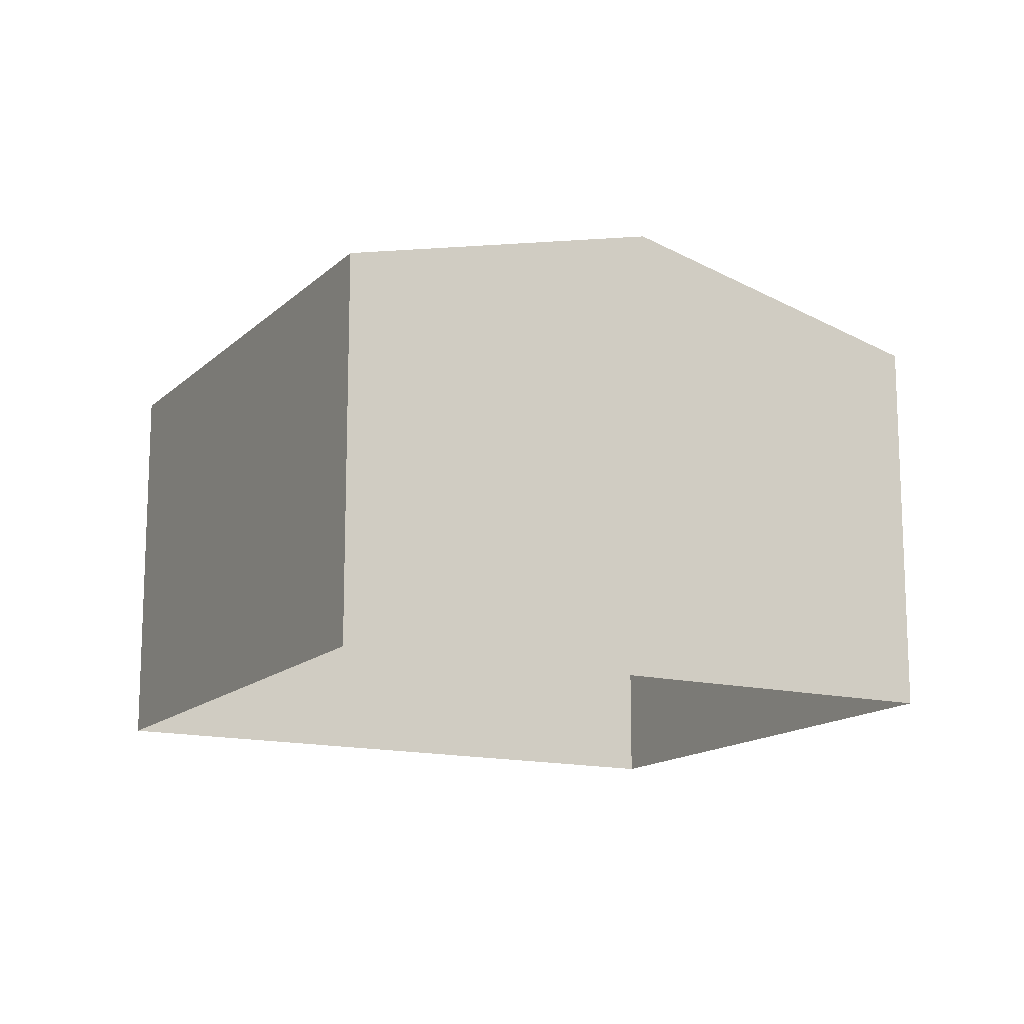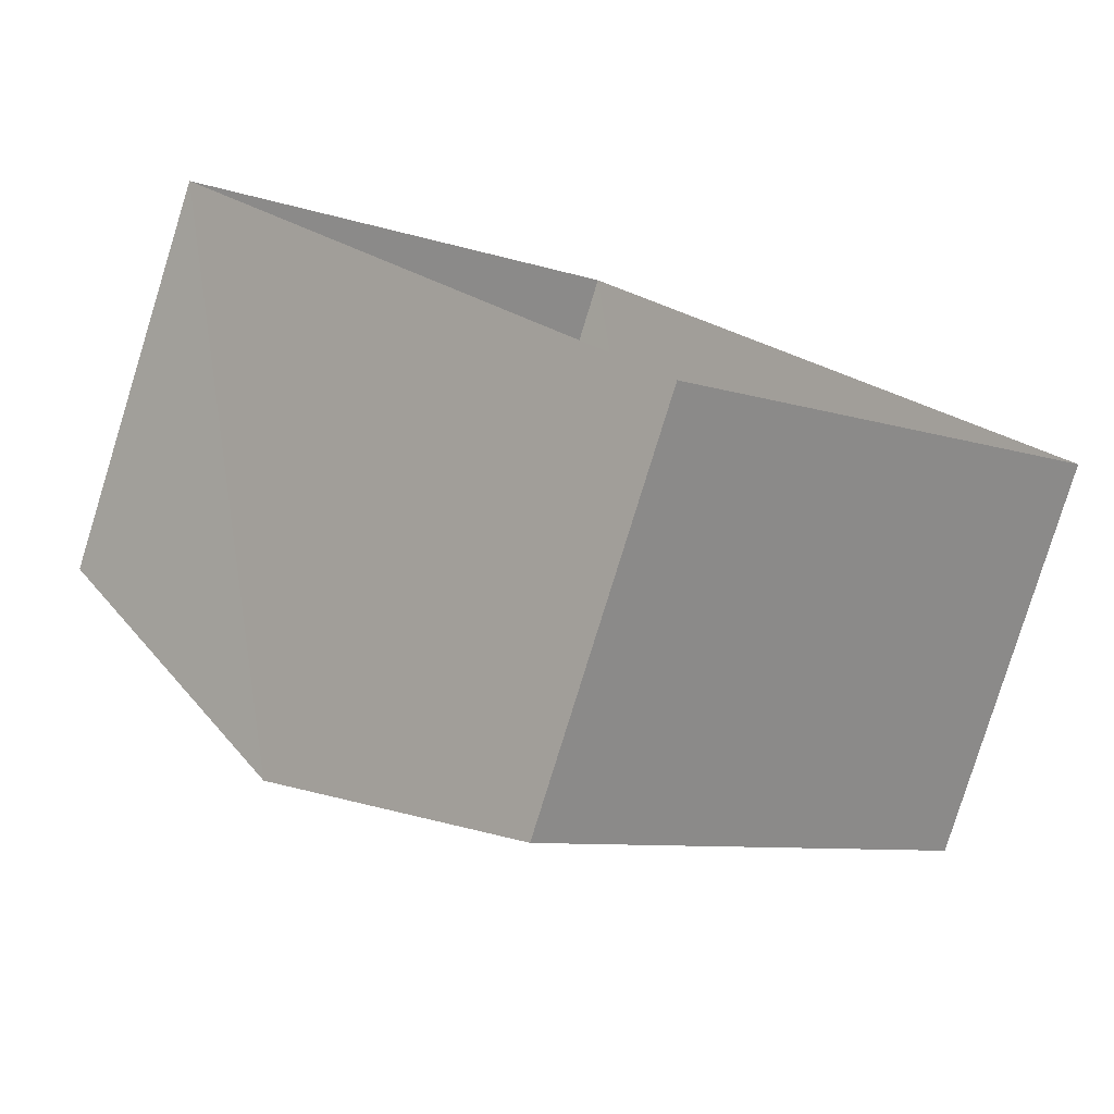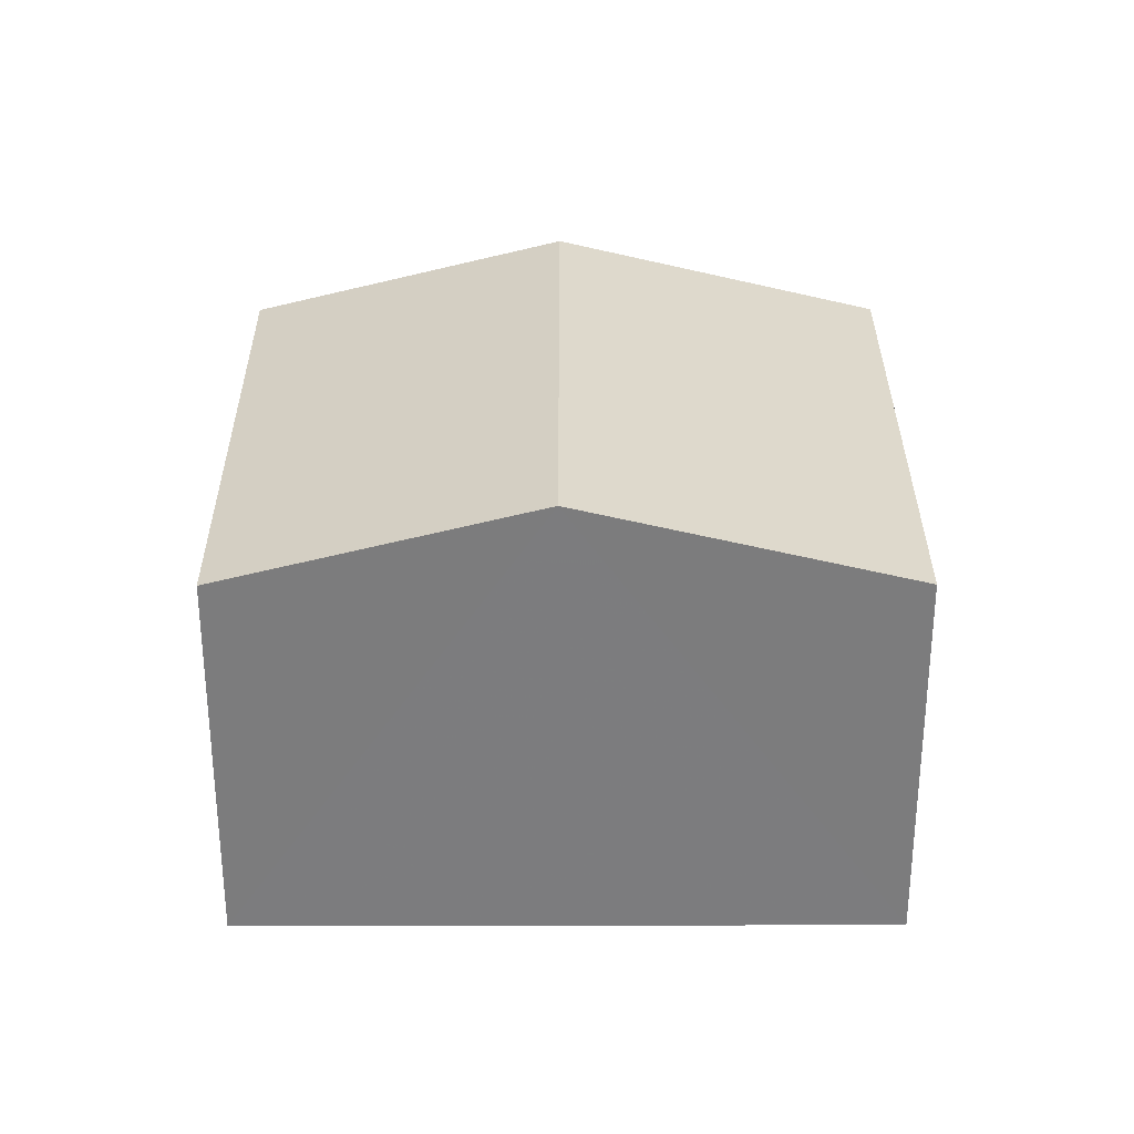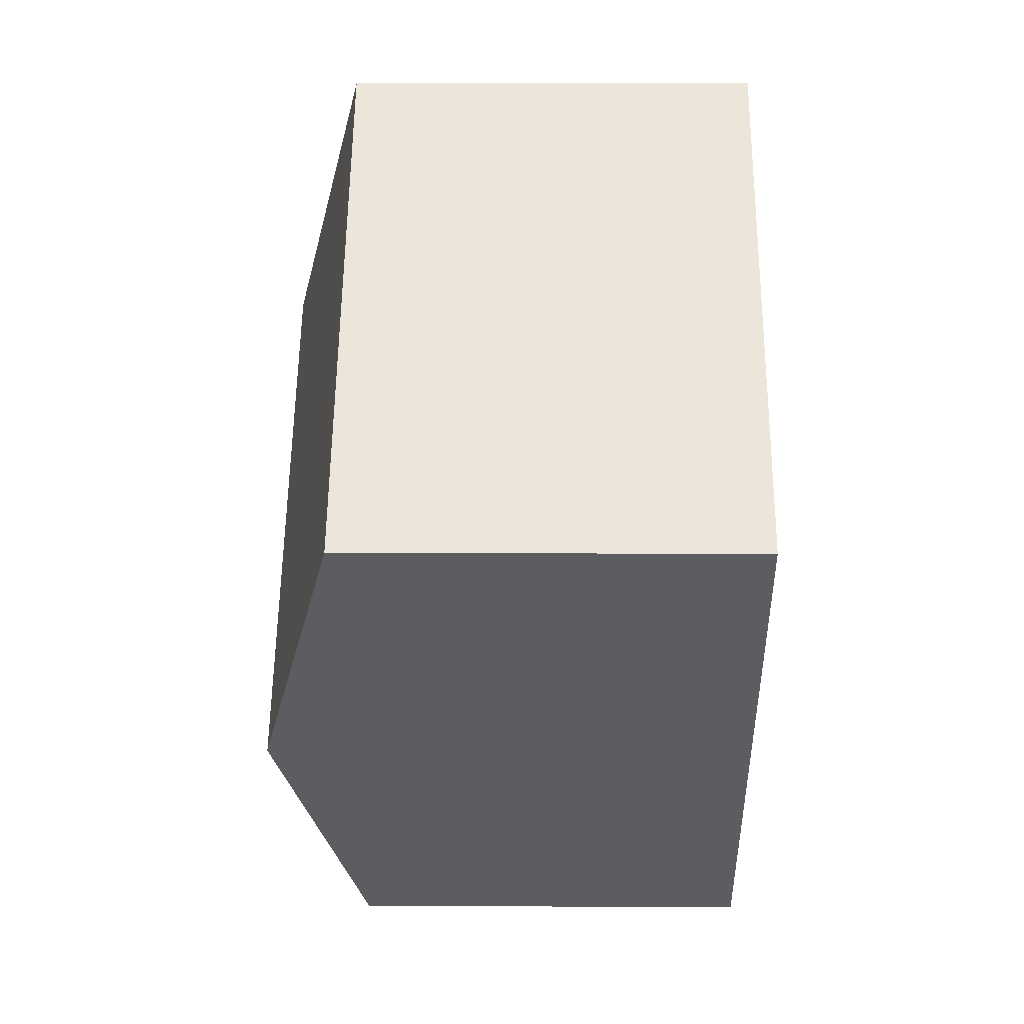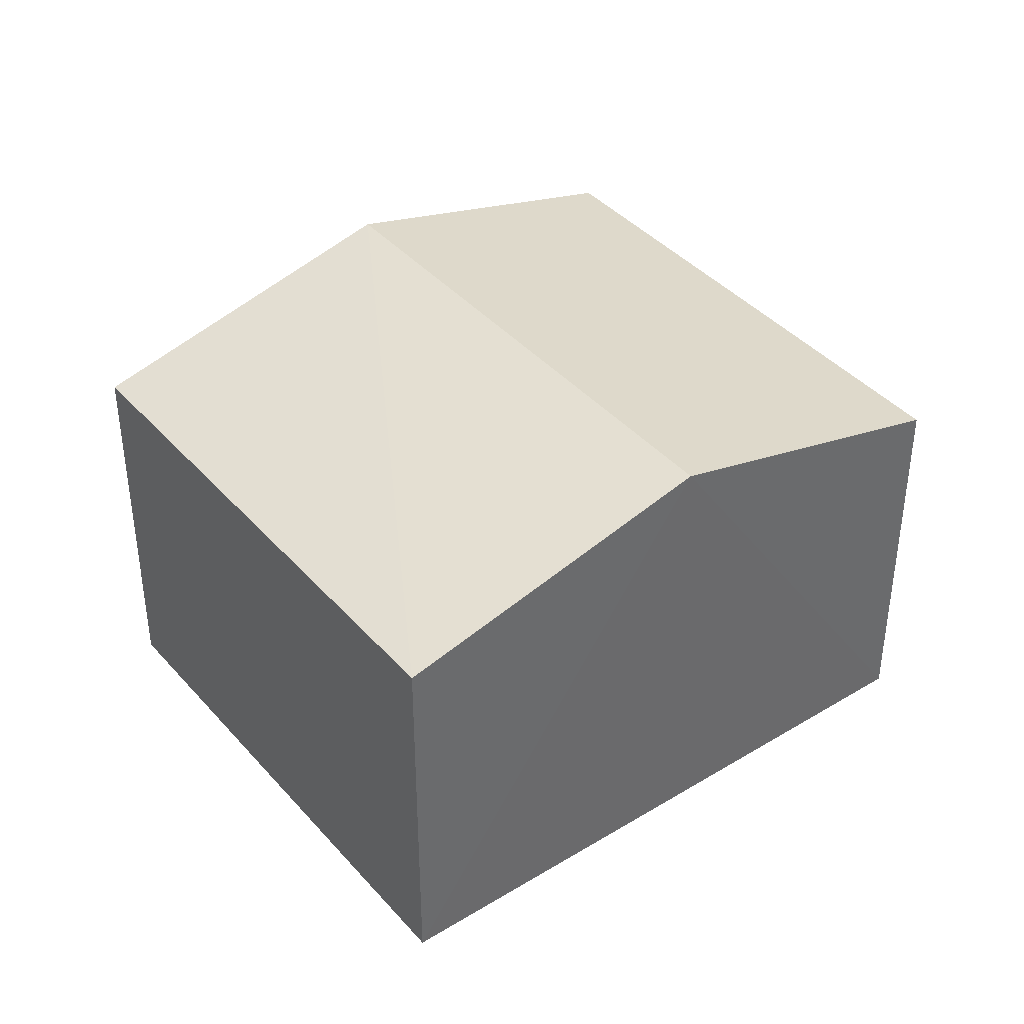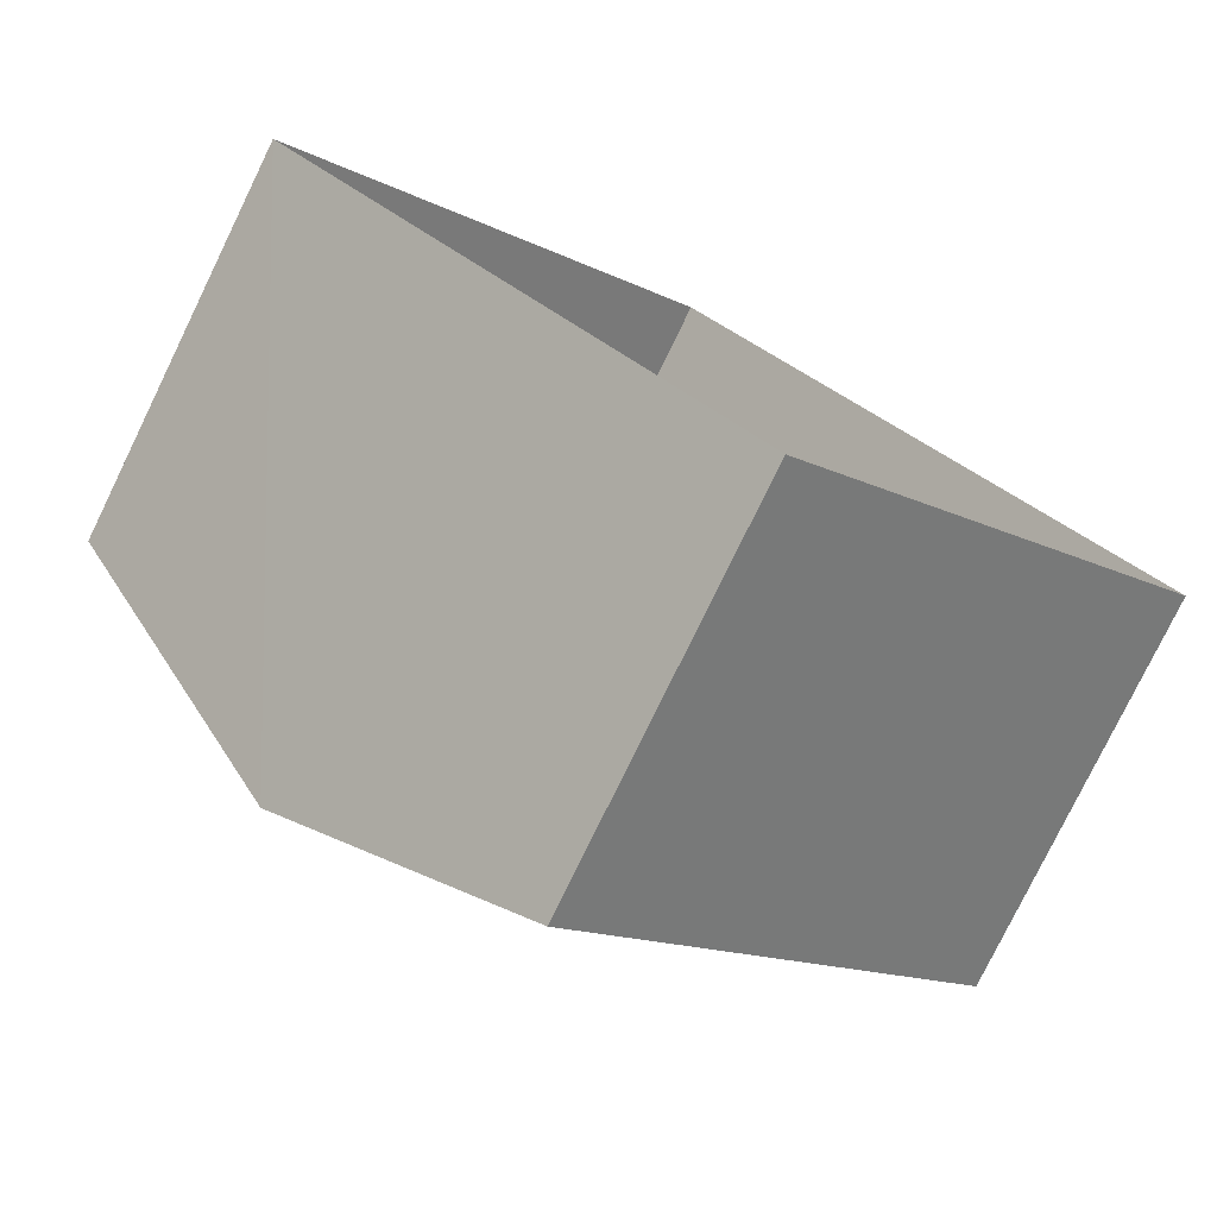
<metadata>
{"format":"obj","ext":"obj","renderer":"f3d","projection":"perspective","resolution":1024,"background":"white","views":[{"elev":-14.5,"azim":-162.4,"up":"+Z"},{"elev":-80.0,"azim":162.8,"up":"+Y"},{"elev":31.2,"azim":45.8,"up":"+Z"},{"elev":10.0,"azim":90.9,"up":"+Y"},{"elev":40.1,"azim":-171.0,"up":"+Z"},{"elev":-78.7,"azim":153.9,"up":"+Y"}]}
</metadata>
<code>
v -2.237e+05 -1.282e+05 14.53
v -2.237e+05 -1.283e+05 14.53
v -2.237e+05 -1.282e+05 14.53
v -2.237e+05 -1.282e+05 14.53
v -2.237e+05 -1.282e+05 17.93
v -2.237e+05 -1.283e+05 17.35
v -2.237e+05 -1.283e+05 17.93
v -2.237e+05 -1.282e+05 17.35
v -2.237e+05 -1.282e+05 17.35
v -2.237e+05 -1.282e+05 17.35
f 1 2 3
f 1 4 2
f 5 6 7
f 5 8 6
f 7 9 5
f 7 10 9
f 6 2 7
f 2 4 7
f 4 10 7
f 9 1 5
f 1 3 5
f 3 8 5
f 6 3 2
f 6 8 3
f 9 4 1
f 9 10 4

</code>
